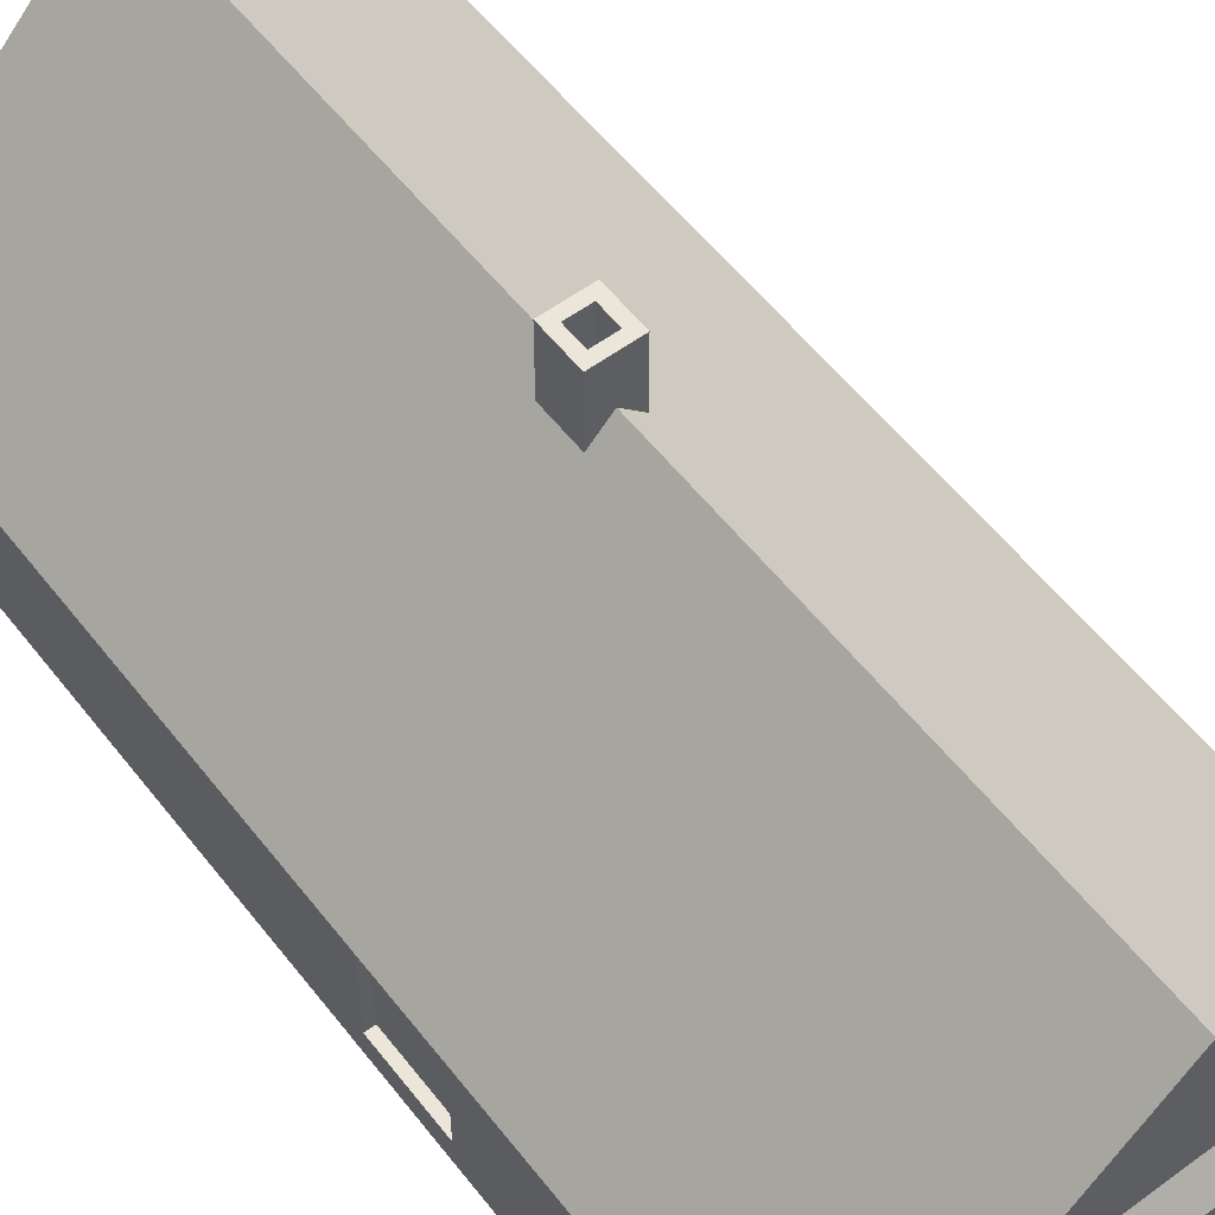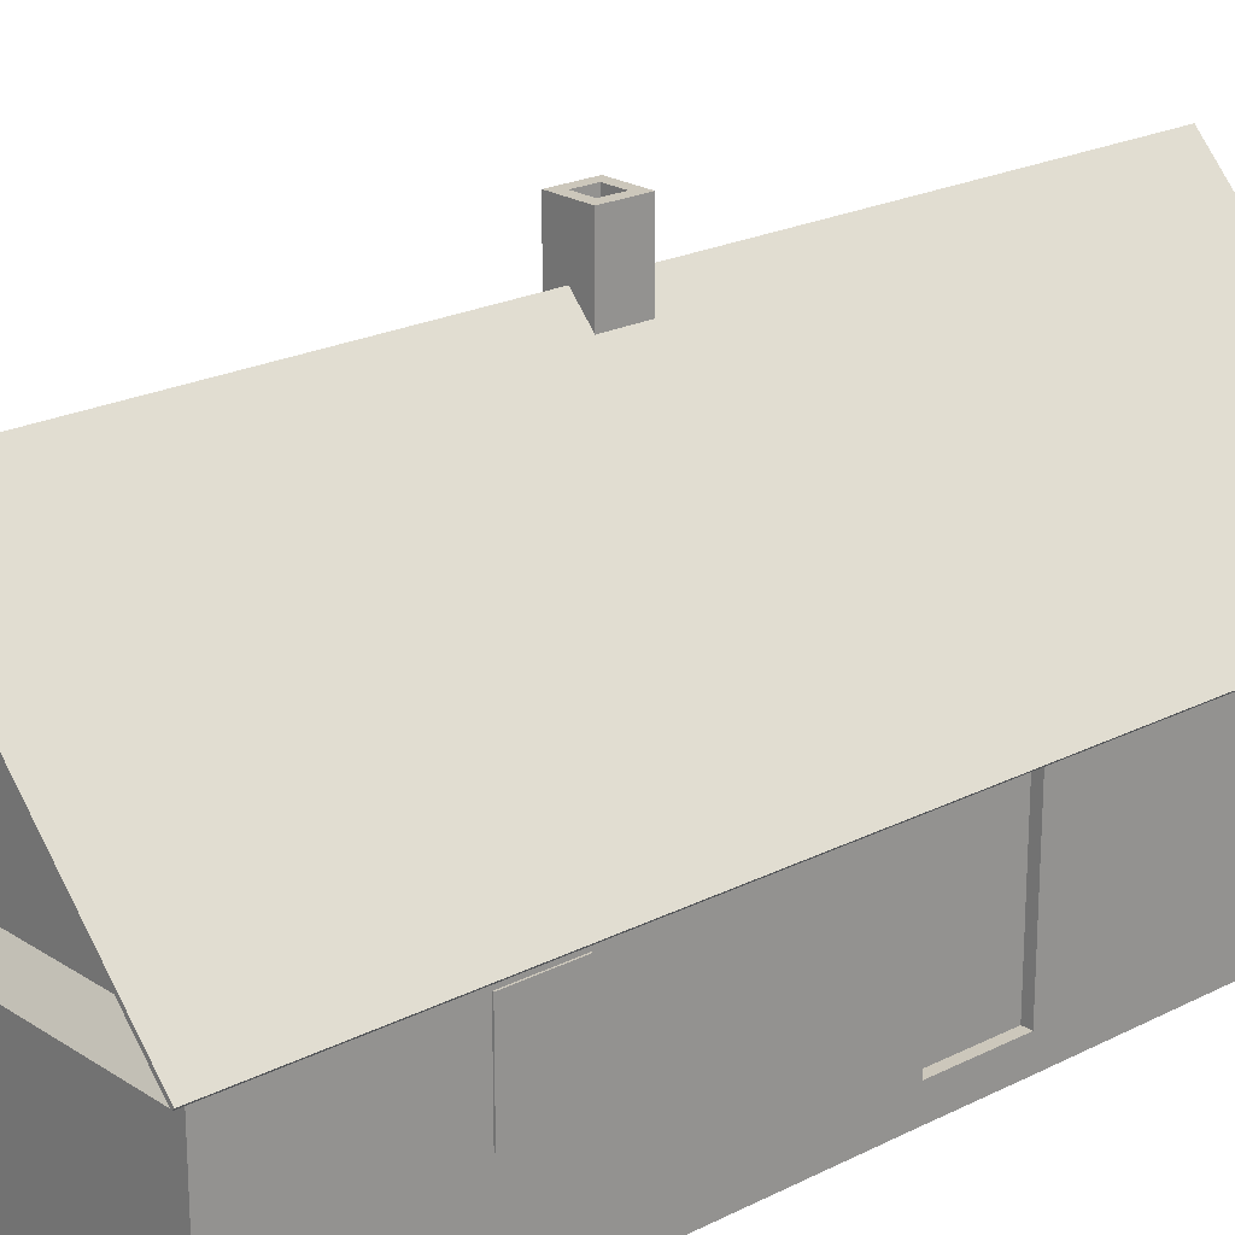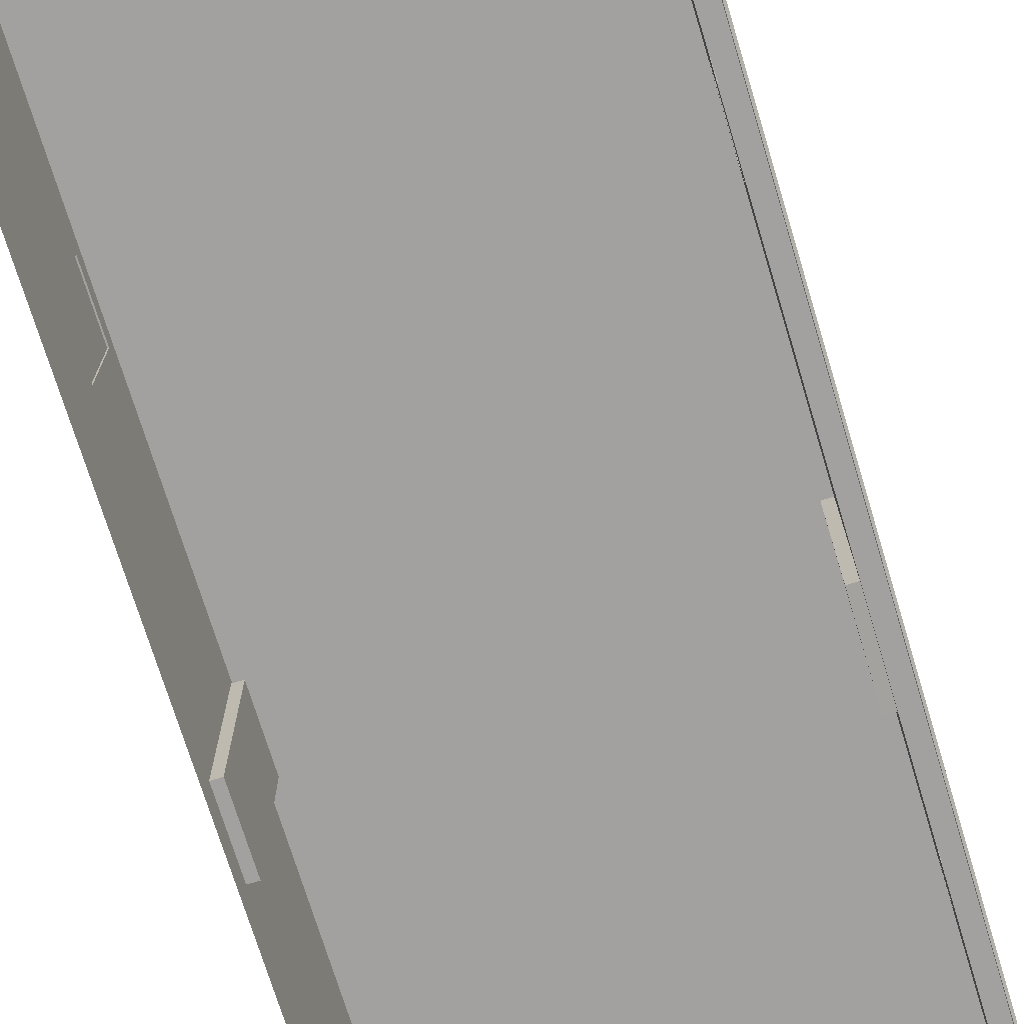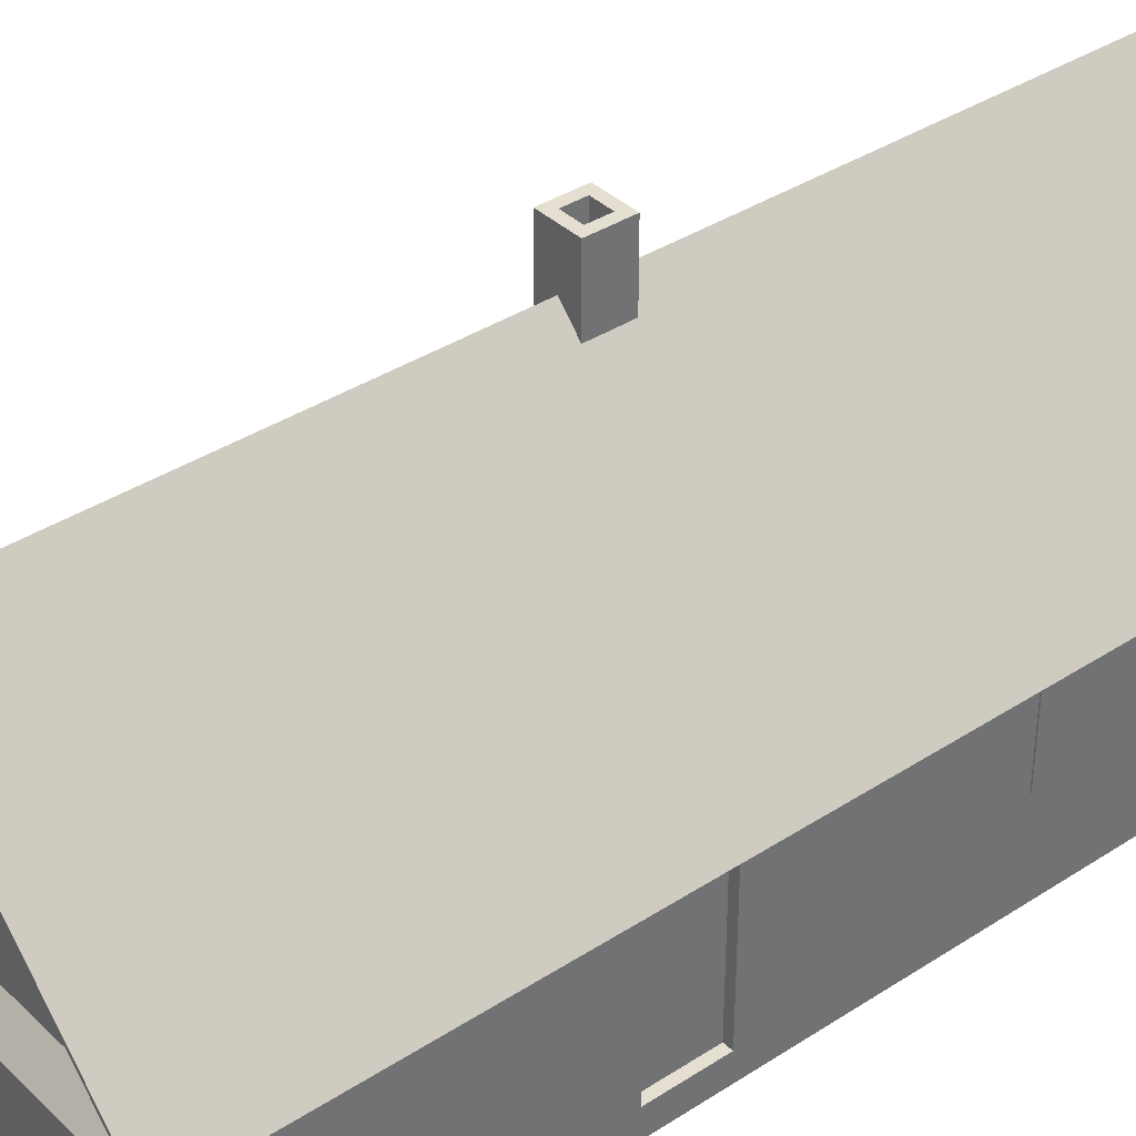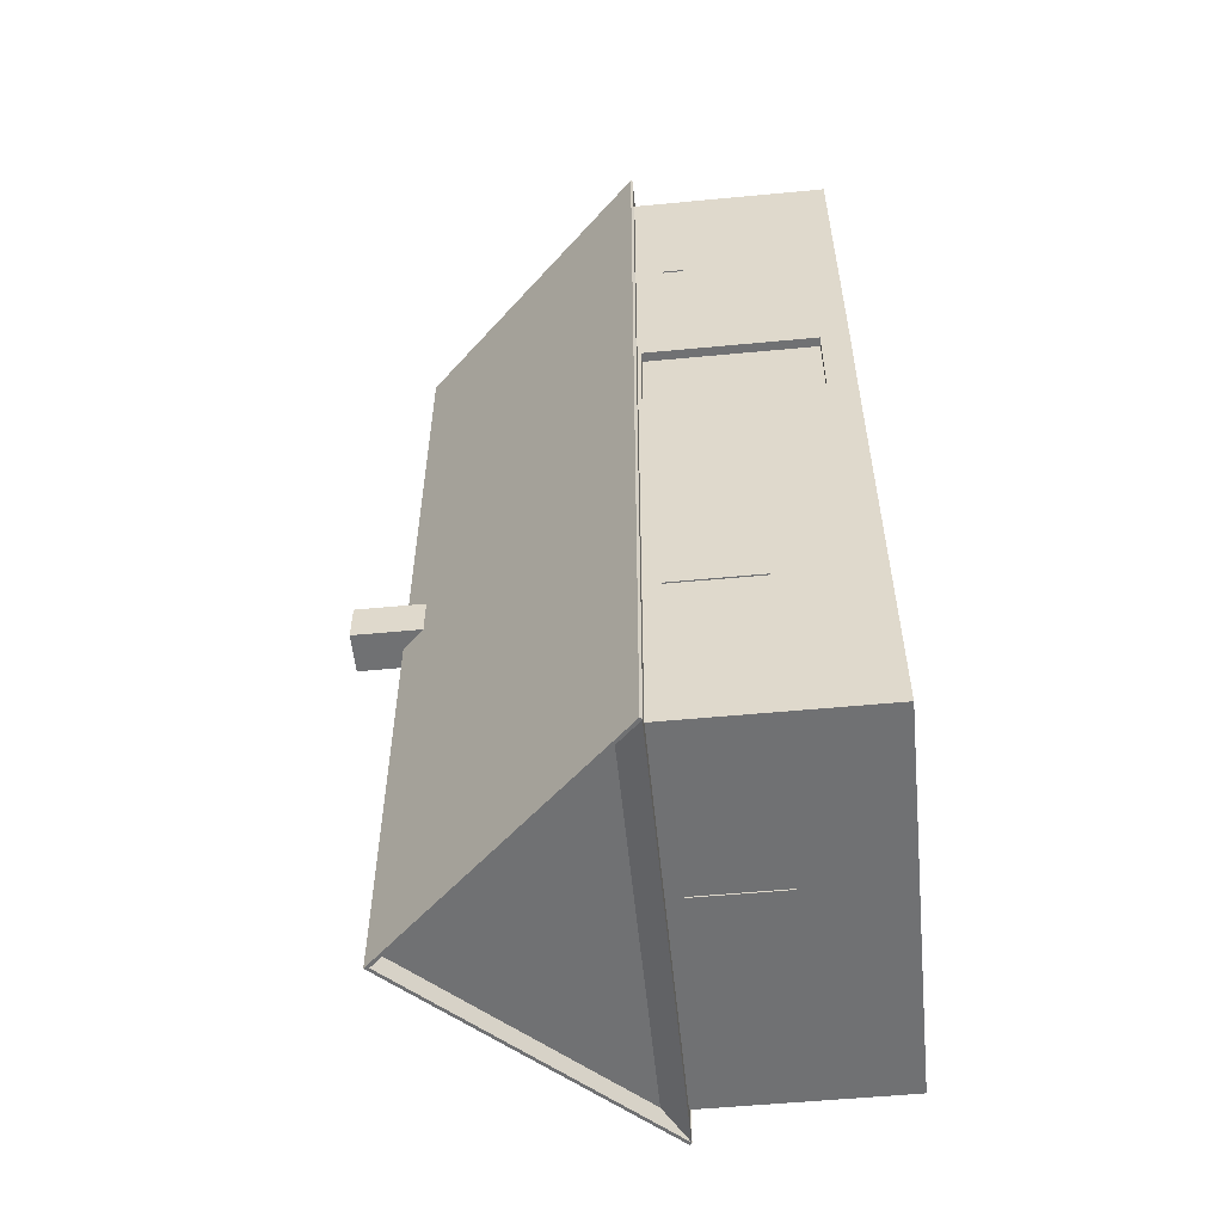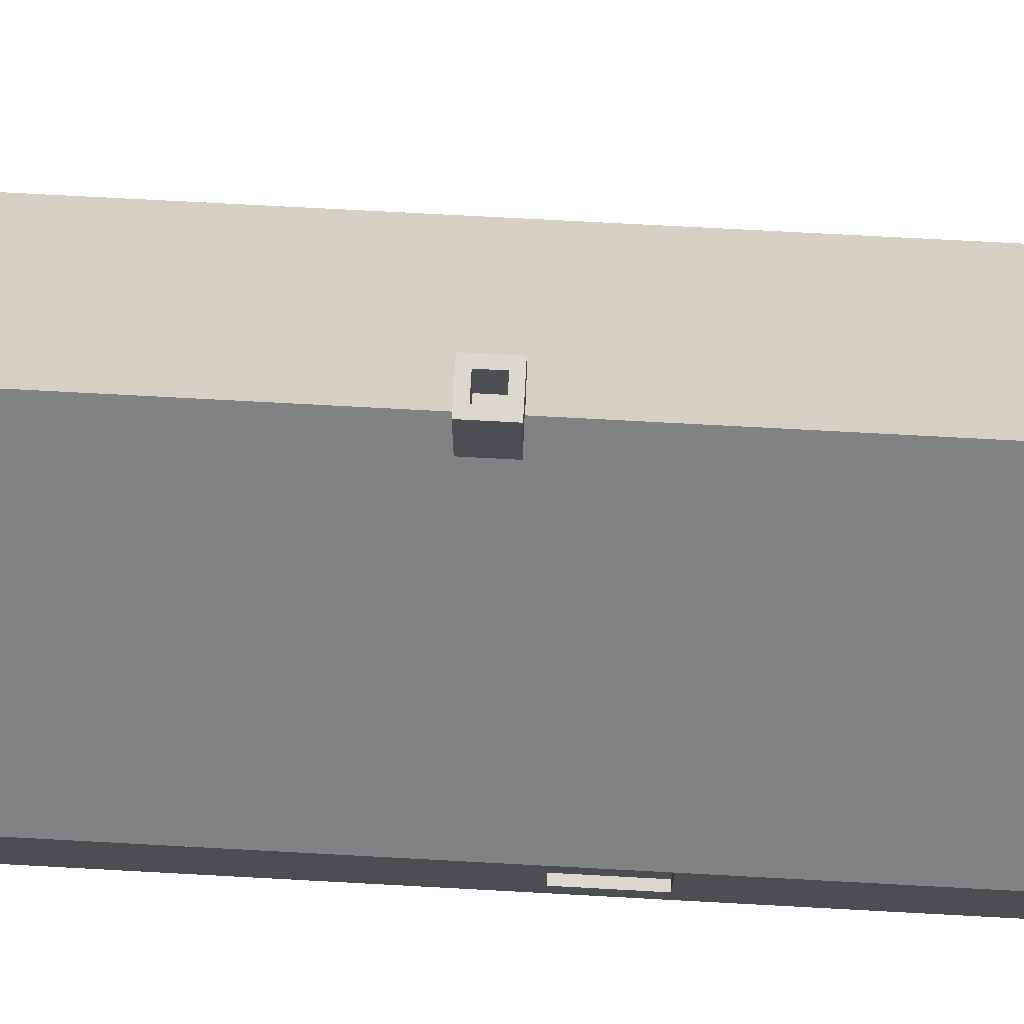
<metadata>
{"format":"obj","ext":"obj","renderer":"f3d","projection":"perspective","resolution":1024,"background":"white","views":[{"elev":56.7,"azim":-37.5,"up":"+Y"},{"elev":21.7,"azim":-131.7,"up":"+Y"},{"elev":-72.3,"azim":-163.1,"up":"+Y"},{"elev":37.3,"azim":50.2,"up":"+Y"},{"elev":-55.1,"azim":-84.3,"up":"+Z"},{"elev":72.6,"azim":-86.9,"up":"+Y"}]}
</metadata>
<code>
o polish_house_3
v 2.6 2.562 5.6
v 2.6 0.1607 5.6
v 2.6 2.562 -5.6
v 2.6 0.1607 -5.6
v -2.6 2.562 5.6
v -2.6 0.1607 5.6
v -2.6 2.562 -5.6
v -2.6 0.1607 -5.6
v 0 0.1607 5.6
v 0 2.562 -5.6
v 0 0.1607 -5.6
v 0 2.562 5.6
v 0 5.305 5.854
v 0 5.305 -5.854
v 0 5.317 -5.6
v 0 5.317 5.6
v 0 5.366 -5.854
v 0 5.366 5.854
v -2.6 0.1607 0.4505
v -2.6 2.562 0.4505
v -2.6 2.558 1.55
v -2.6 0.156 1.55
v -2.6 0.1607 -2.529
v -2.6 2.562 -2.529
v -2.6 0.1607 -3.329
v -2.6 2.562 -3.329
v 2.6 2.278 5.6
v -2.6 2.278 -5.6
v 2.6 2.278 -5.6
v -2.6 2.278 5.6
v 0 2.278 5.6
v 0 2.278 -5.6
v -2.6 2.278 0.4505
v -2.6 2.273 1.55
v -2.6 2.278 -2.529
v -2.6 2.278 -3.329
v 2.6 1.016 5.6
v 2.6 1.016 -5.6
v -2.6 1.016 5.6
v 0 1.016 5.6
v 0 1.016 -5.6
v -2.6 1.016 0.4505
v -2.6 1.011 1.55
v -2.6 1.016 -2.529
v -2.6 1.016 -3.329
v -2.6 1.016 -5.6
v -2.831 2.313 -5.854
v -2.831 2.313 5.854
v -2.86 2.342 -5.854
v -2.86 2.342 5.854
v -2.6 2.119 -5.6
v 2.6 2.119 5.6
v 2.6 2.119 -5.6
v -2.6 2.119 5.6
v 0 2.119 5.6
v 0 2.119 -5.6
v -2.6 2.119 0.4505
v -2.6 2.114 1.55
v -2.6 2.119 -2.529
v -2.6 2.119 -3.329
v -0.4005 2.562 -5.6
v -0.4005 0.1607 -5.6
v -0.4005 2.278 -5.6
v -0.4005 1.016 -5.6
v -0.4005 2.119 -5.6
v 0.4012 0.1607 -5.6
v 0.4012 2.562 -5.6
v 0.4012 2.278 -5.6
v 0.4012 1.016 -5.6
v 0.4012 2.119 -5.6
v 2.6 2.562 1.469
v 2.6 0.1607 1.469
v 2.6 2.278 1.469
v 2.6 1.016 1.469
v 2.6 2.119 1.469
v 2.83 2.311 5.854
v 2.83 2.311 -5.854
v 2.861 2.341 5.854
v 2.861 2.341 -5.854
v -2.828 2.318 -5.847
v -2.545 2.657 -5.567
v -2.828 2.318 5.849
v -2.545 2.657 5.567
v 2.828 2.318 -5.847
v 2.545 2.657 -5.567
v 2.828 2.318 5.849
v 2.545 2.657 5.567
v 2.6 0.1607 1.931
v 2.6 2.562 1.931
v 2.6 2.278 1.931
v 2.6 1.016 1.931
v 2.6 2.119 1.931
v 2.6 0.1607 2.835
v 2.6 2.562 2.835
v 2.6 2.278 2.835
v 2.6 1.016 2.835
v 2.6 2.119 2.835
v 2.6 2.562 -3.278
v 2.6 2.278 -3.278
v 2.6 1.016 -3.278
v 2.6 2.119 -3.278
v 2.6 0.1607 -3.278
v 2.6 0.1607 -2.48
v 2.6 2.562 -2.48
v 2.6 2.278 -2.48
v 2.6 1.016 -2.48
v 2.6 2.119 -2.48
v 2.6 0.1607 0.5645
v 2.6 2.562 0.5645
v 2.6 2.278 0.5645
v 2.6 1.016 0.5645
v 2.6 2.119 0.5645
v -0.2652 5.058 -0.434
v -0.1399 5.966 -0.3088
v -0.2652 5.058 0.09642
v -0.1399 5.966 -0.02881
v 0.2652 5.058 -0.434
v 0.1399 5.966 -0.3088
v 0.2652 5.058 0.09642
v 0.1399 5.966 -0.02881
v 2.616 1.016 -2.48
v -2.6 2.56 3.587
v -2.6 0.1583 3.587
v -2.6 2.275 3.587
v -2.6 1.013 3.587
v -2.6 2.116 3.587
v -2.6 1.729 3.587
v -2.6 1.981 3.587
v -2.6 2.561 4.02
v -2.6 2.276 4.02
v -2.6 1.014 4.02
v -2.6 2.117 4.02
v -2.6 1.73 4.02
v -2.6 1.982 4.02
v -2.6 0.1595 4.02
v -0.2652 5.966 -0.434
v -0.2652 5.966 0.09642
v 0.2652 5.966 0.09642
v 0.2652 5.966 -0.434
v -0.1399 5.416 -0.3088
v -0.1399 5.416 -0.02881
v 0.1399 5.416 -0.02881
v 0.1399 5.416 -0.3088
v 2.6 -0.1907 5.6
v 2.6 -0.1907 -5.6
v -2.6 -0.1907 5.6
v -2.6 -0.1907 -5.6
v 0 -0.1907 5.6
v 0 -0.1907 -5.6
v -2.6 -0.1907 0.4505
v -2.6 -0.1954 1.55
v -2.6 -0.1907 -2.529
v -2.6 -0.1907 -3.329
v -0.4005 -0.1907 -5.6
v 0.4012 -0.1907 -5.6
v 2.6 -0.1907 1.469
v 2.6 -0.1907 1.931
v 2.6 -0.1907 2.835
v 2.6 -0.1907 -3.278
v 2.6 -0.1907 -2.48
v 2.6 -0.1907 0.5645
v -2.6 -0.193 3.587
v -2.6 -0.1918 4.02
v -2.616 1.016 -3.329
v -2.616 1.016 -2.529
v -2.616 2.119 -3.329
v -2.616 2.119 -2.529
v -2.616 1.981 3.587
v -2.616 1.729 3.587
v -2.616 1.73 4.02
v -2.616 1.982 4.02
v 0.4012 1.016 -5.616
v 0 1.016 -5.616
v 0.4012 2.119 -5.616
v 0 2.119 -5.616
v -0.4005 1.016 -5.616
v -0.4005 2.119 -5.616
v 2.616 1.016 -3.278
v 2.616 2.119 -2.48
v 2.616 2.119 -3.278
v -2.483 0.156 1.55
v -2.483 0.1607 0.4505
v -2.483 1.016 0.4505
v -2.483 1.011 1.55
v -2.483 2.278 0.4505
v -2.483 2.273 1.55
v -2.483 2.119 0.4505
v -2.483 2.114 1.55
v 2.482 0.1607 0.5645
v 2.482 0.1607 1.469
v 2.482 1.016 1.469
v 2.482 2.278 1.469
v 2.482 2.119 1.469
v 2.482 2.278 0.5645
v 2.482 1.016 0.5645
v 2.482 2.119 0.5645
f 12 16 5
f 63 28 7 61
f 130 30 5 129
f 33 34 21 20
f 99 29 3 98
f 31 27 1 12
f 30 31 12 5
f 35 33 20 24
f 68 32 10 67
f 7 15 10 61
f 10 15 3 67
f 12 1 16
f 13 18 50 48
f 13 14 77 76
f 14 13 48 47
f 77 79 78 76
f 17 18 78 79
f 18 13 76 78
f 36 35 24 26
f 28 36 26 7
f 51 60 36 28
f 60 59 35 36
f 70 56 32 68
f 59 57 33 35
f 54 55 31 30
f 55 52 27 31
f 101 53 29 99
f 22 181 182 19
f 132 54 30 130
f 65 51 28 63
f 62 8 46 64
f 135 6 39 131
f 57 187 185 33
f 102 4 38 100
f 9 2 37 40
f 6 9 40 39
f 23 19 42 44
f 66 11 41 69
f 25 23 44 45
f 8 25 45 46
f 48 50 49 47
f 38 69 70 53
f 100 38 53 101
f 44 42 57 59
f 74 191 193 75
f 39 40 55 54
f 64 46 51 65
f 133 170 169 127
f 96 91 92 97
f 46 45 60 51
f 100 178 121 106
f 164 165 167 166
f 11 62 64 41
f 56 65 63 32
f 32 63 61 10
f 4 66 69 38
f 53 70 68 29
f 29 68 67 3
f 37 96 97 52
f 88 72 74 91
f 92 75 73 90
f 90 73 71 89
f 18 17 49 50
f 17 14 47 49
f 14 17 79 77
f 82 86 87 83
f 84 80 81 85
f 82 80 84 86
f 95 90 89 94
f 97 92 90 95
f 93 88 91 96
f 91 74 75 92
f 2 93 96 37
f 52 97 95 27
f 27 95 94 1
f 40 37 52 55
f 103 102 100 106
f 107 101 99 105
f 105 99 98 104
f 110 105 104 109
f 112 107 105 110
f 108 103 106 111
f 43 184 181 22
f 111 106 107 112
f 72 190 191 74
f 111 195 189 108
f 73 110 109 71
f 113 115 137 136
f 115 119 138 137
f 119 117 139 138
f 117 113 136 139
f 118 143 142 120
f 43 125 127 128 126 58
f 131 39 54 132 134 133
f 169 170 171 168
f 22 123 125 43
f 58 126 124 34
f 34 124 122 21
f 45 164 166 60
f 125 131 133 127
f 128 134 132 126
f 123 135 131 125
f 126 132 130 124
f 124 130 129 122
f 114 136 137 116
f 116 137 138 120
f 120 138 139 118
f 118 139 136 114
f 142 143 140 141
f 116 141 140 114
f 114 140 143 118
f 120 142 141 116
f 2 144 158 93
f 62 154 147 8
f 102 159 145 4
f 9 148 144 2
f 72 156 161 108
f 23 152 150 19
f 11 149 154 62
f 123 162 163 135
f 88 157 156 72
f 93 158 157 88
f 8 147 153 25
f 135 163 146 6
f 4 145 155 66
f 6 146 148 9
f 25 153 152 23
f 103 160 159 102
f 108 161 160 103
f 19 150 151 22
f 22 151 162 123
f 66 155 149 11
f 70 174 175 56
f 44 165 164 45
f 59 167 165 44
f 134 171 170 133
f 128 168 171 134
f 127 169 168 128
f 60 166 167 59
f 172 173 175 174
f 173 176 177 175
f 56 175 177 65
f 69 172 174 70
f 41 173 172 69
f 64 176 173 41
f 121 178 180 179
f 101 180 178 100
f 107 179 180 101
f 106 121 179 107
f 187 188 186 185
f 182 181 184 183
f 183 184 188 187
f 42 183 187 57
f 34 186 188 58
f 19 182 183 42
f 58 188 184 43
f 33 185 186 34
f 191 195 196 193
f 190 189 195 191
f 193 196 194 192
f 108 189 190 72
f 112 196 195 111
f 110 194 196 112
f 75 193 192 73
f 73 192 194 110
f 64 65 177 176

</code>
